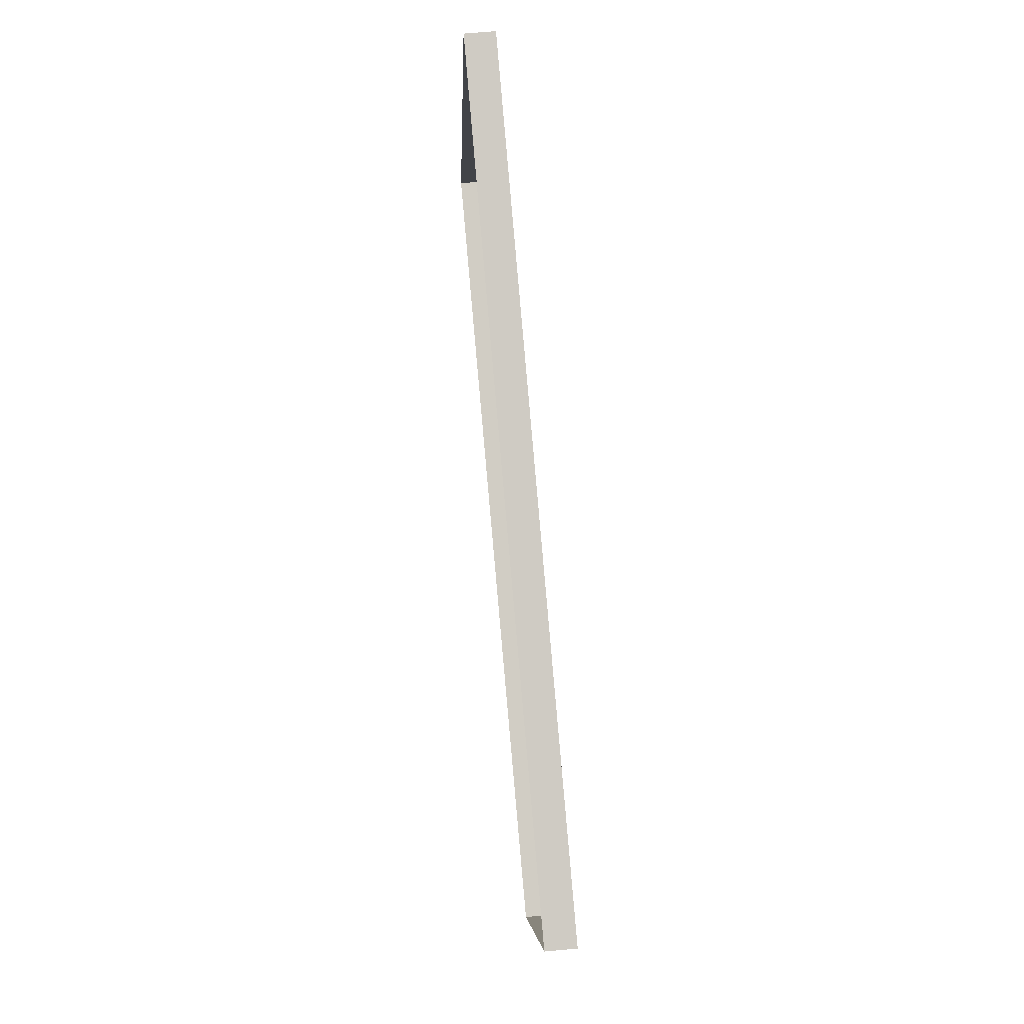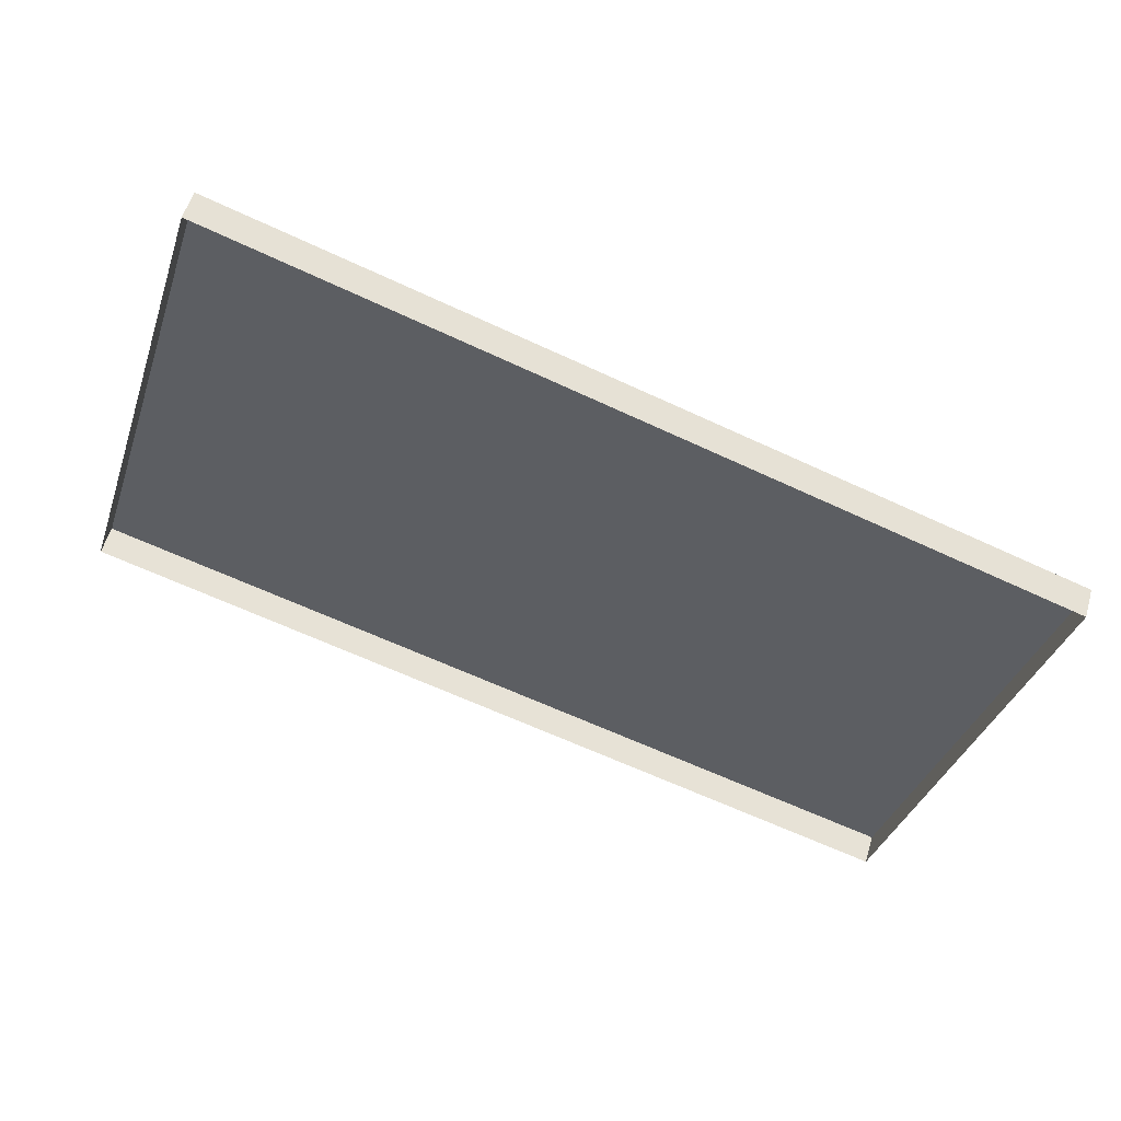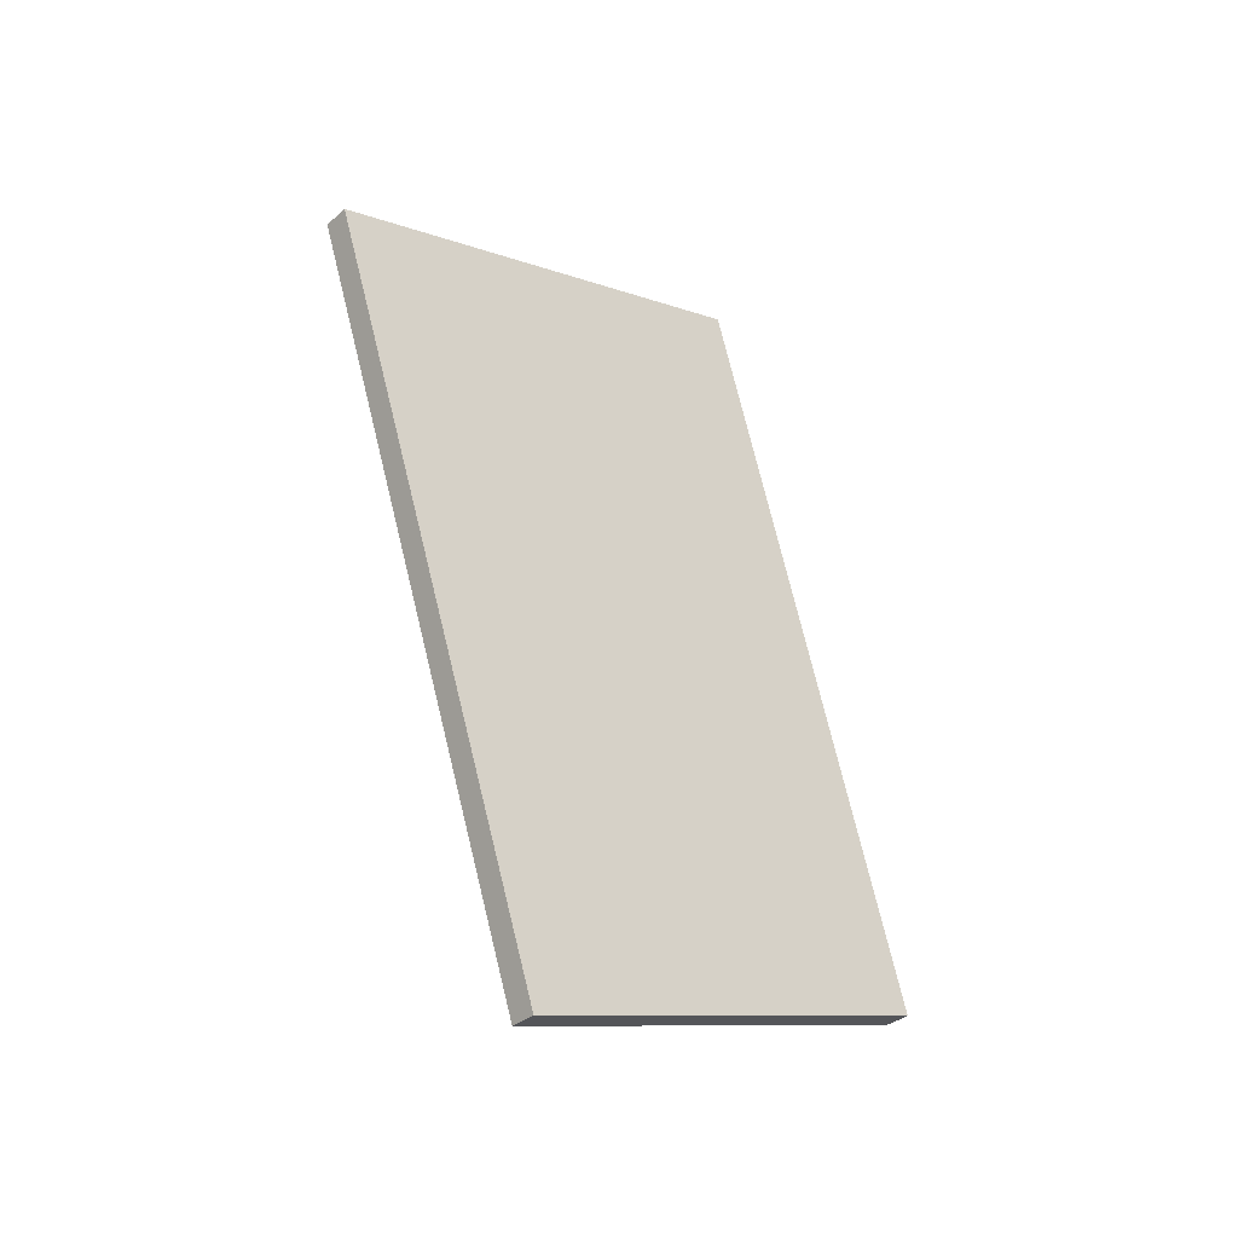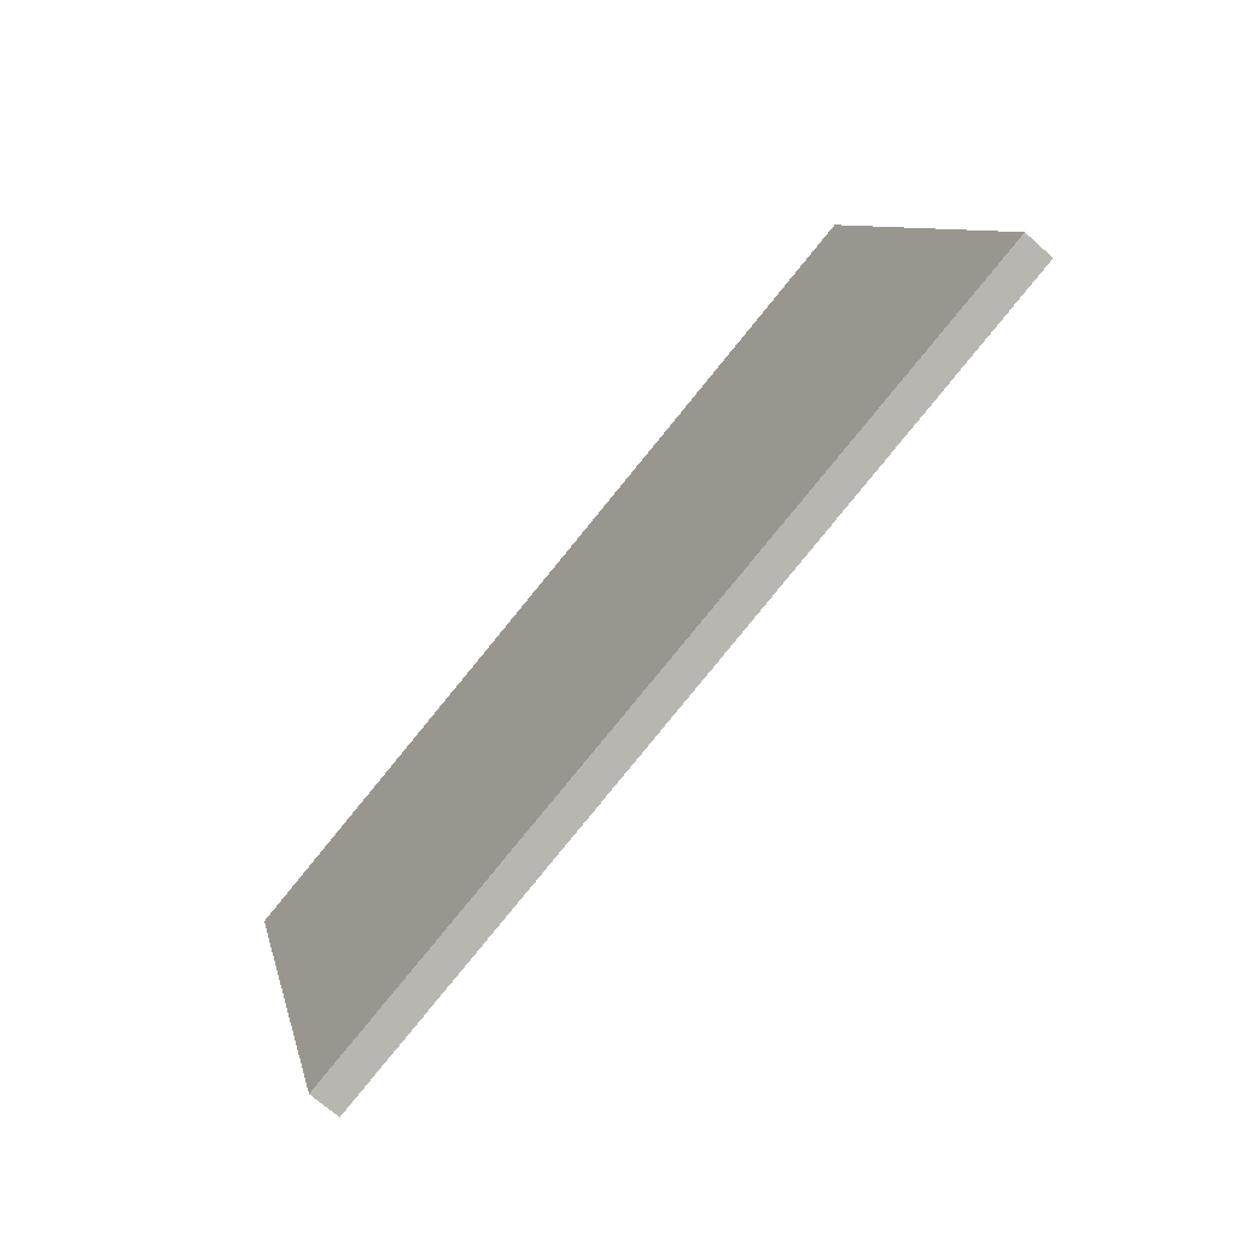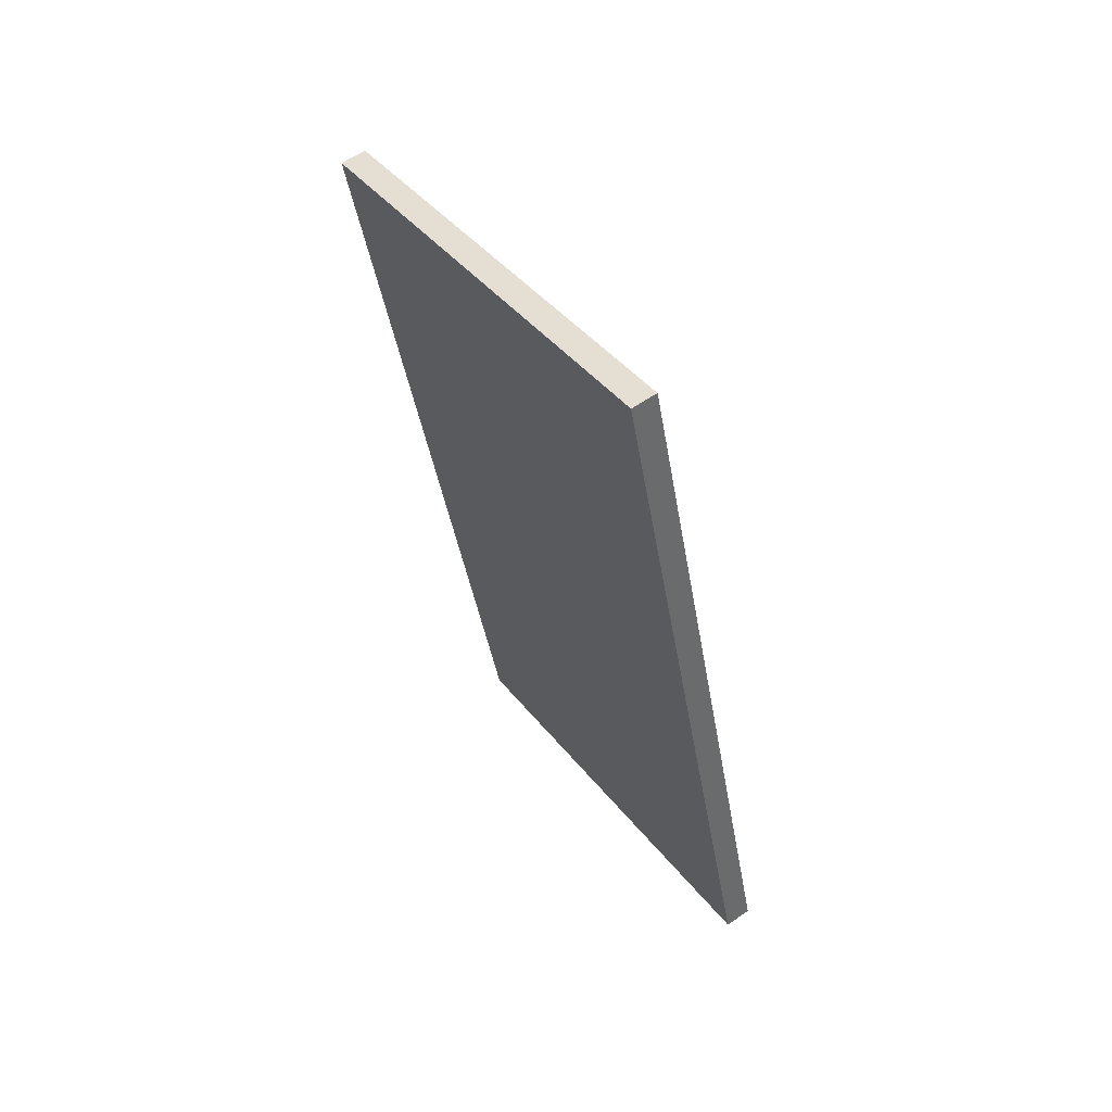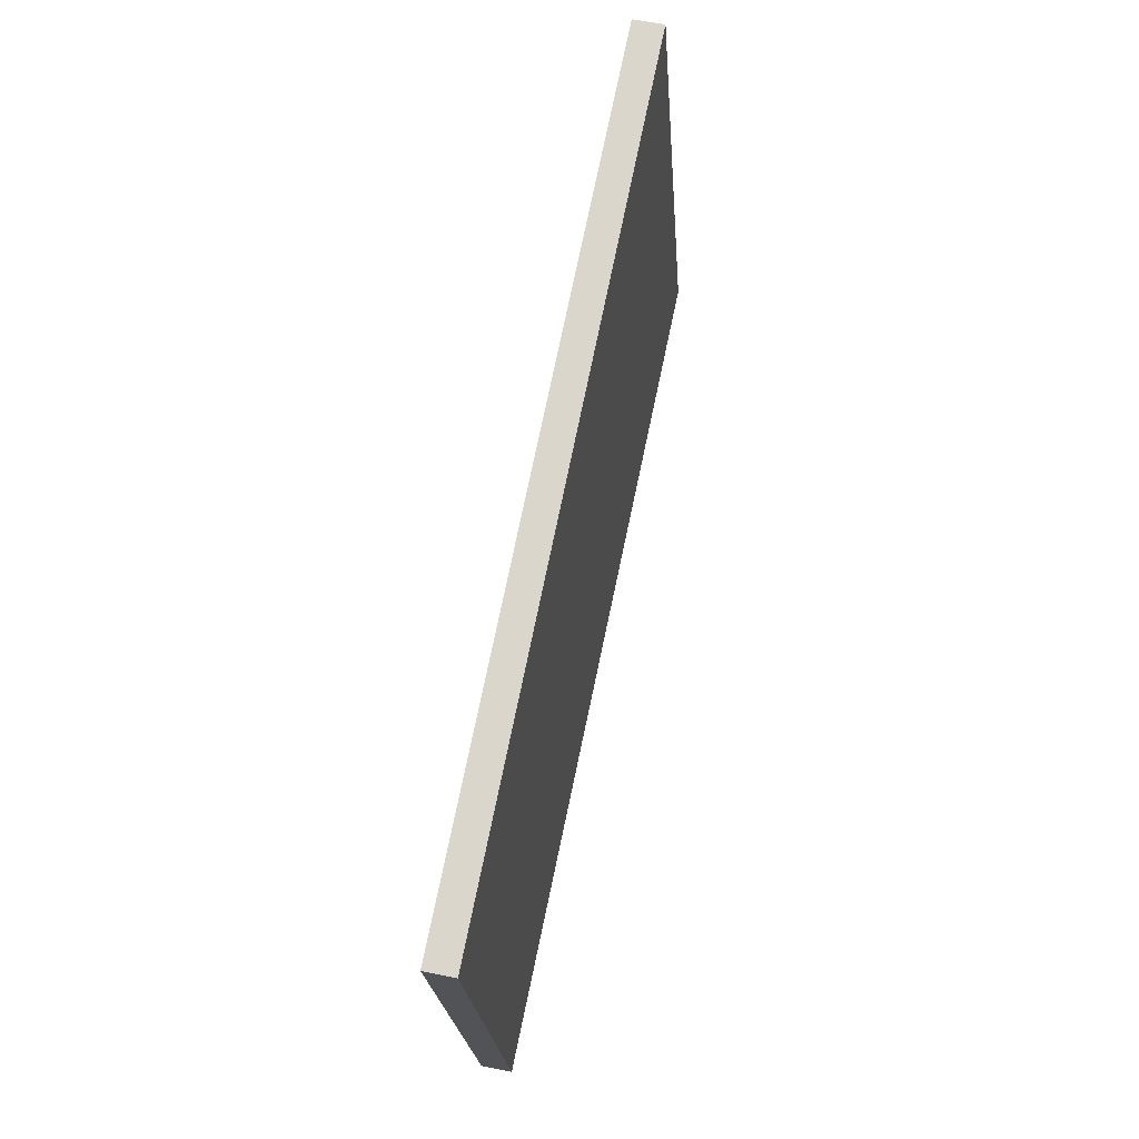
<metadata>
{"format":"obj","ext":"obj","renderer":"f3d","projection":"perspective","resolution":1024,"background":"white","views":[{"elev":67.0,"azim":174.7,"up":"+Y"},{"elev":53.3,"azim":105.8,"up":"+Y"},{"elev":-34.2,"azim":-130.9,"up":"+Z"},{"elev":-68.9,"azim":-41.8,"up":"+Y"},{"elev":59.8,"azim":-35.2,"up":"+Z"},{"elev":54.7,"azim":-167.7,"up":"+Y"}]}
</metadata>
<code>
o #ID231
v -0.2822 0.07135 -0.7631
v -0.2732 -0.07538 -0.7196
v -0.2732 0.07135 -0.7631
v -0.2822 -0.07538 -0.7196
v -0.2822 -0.07538 -0.7196
v -0.2822 0.07135 -0.7631
v -0.2732 -0.07538 -0.7196
v -0.2732 0.07135 -0.7631
v -0.2822 0.07135 -0.7631
v -0.2732 0.1512 -0.5239
v -0.2822 0.1512 -0.5239
v -0.2732 0.07135 -0.7631
v -0.2732 0.07135 -0.7631
v -0.2822 0.07135 -0.7631
v -0.2732 0.1512 -0.5239
v -0.2822 0.1512 -0.5239
v -0.2822 0.07135 -0.7631
v -0.2822 -0.003795 -0.4779
v -0.2822 -0.07538 -0.7196
v -0.2822 0.1512 -0.5239
v -0.2822 0.1512 -0.5239
v -0.2822 0.07135 -0.7631
v -0.2822 -0.003795 -0.4779
v -0.2822 -0.07538 -0.7196
v -0.2732 -0.07538 -0.7196
v -0.2822 -0.003795 -0.4779
v -0.2732 -0.003795 -0.4779
v -0.2822 -0.07538 -0.7196
v -0.2822 -0.07538 -0.7196
v -0.2732 -0.07538 -0.7196
v -0.2822 -0.003795 -0.4779
v -0.2732 -0.003795 -0.4779
v -0.2822 -0.003795 -0.4779
v -0.2732 0.1512 -0.5239
v -0.2732 -0.003795 -0.4779
v -0.2822 0.1512 -0.5239
v -0.2822 0.1512 -0.5239
v -0.2822 -0.003795 -0.4779
v -0.2732 0.1512 -0.5239
v -0.2732 -0.003795 -0.4779
f 1 2 3
f 2 1 4
f 5 6 7
f 8 7 6
f 9 10 11
f 10 9 12
f 13 14 15
f 16 15 14
f 17 18 19
f 18 17 20
f 21 22 23
f 24 23 22
f 25 26 27
f 26 25 28
f 29 30 31
f 32 31 30
f 33 34 35
f 34 33 36
f 37 38 39
f 40 39 38

</code>
